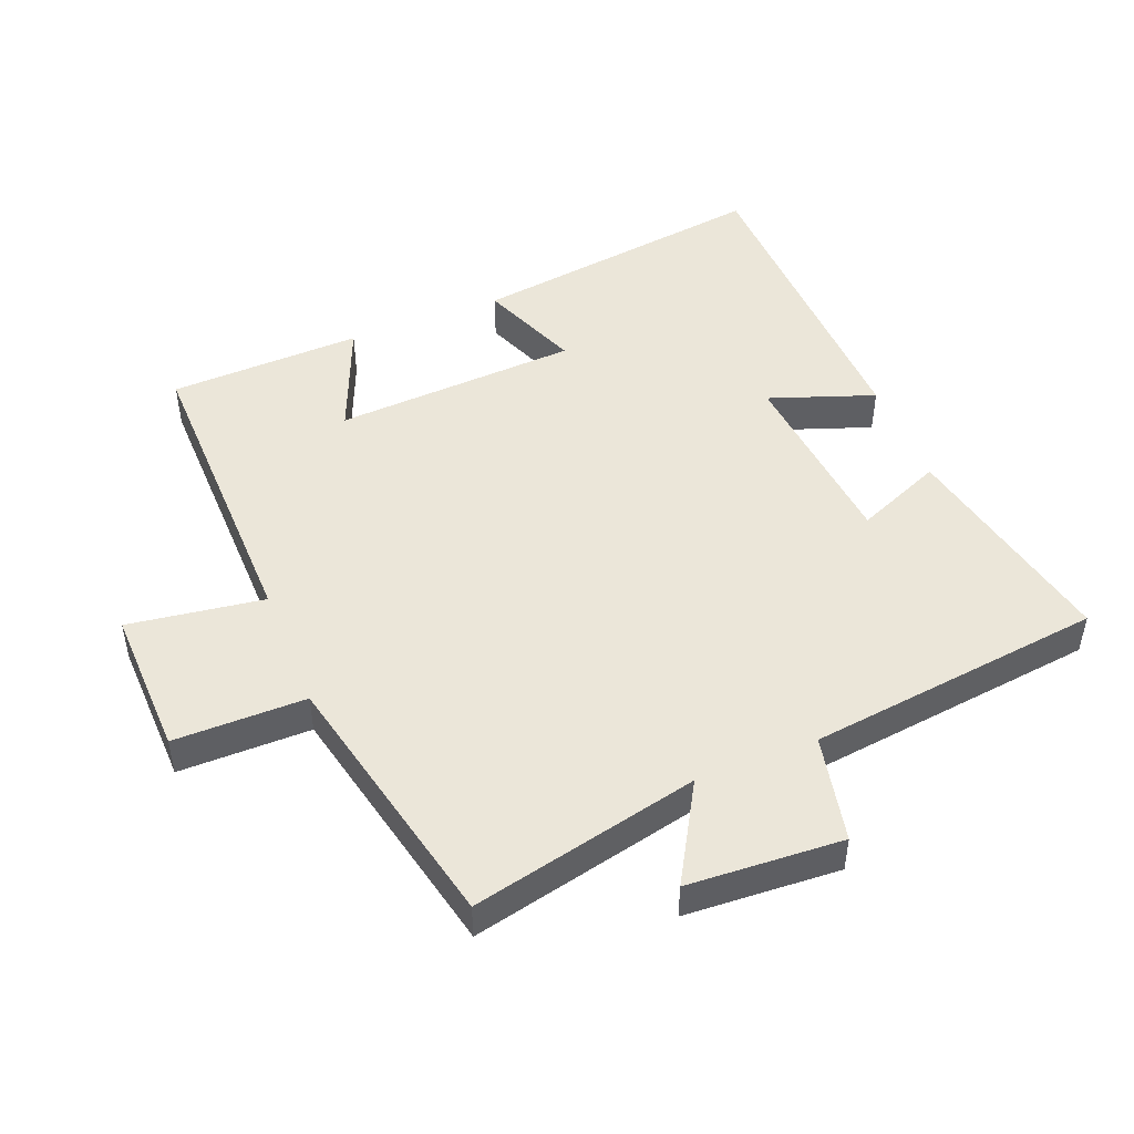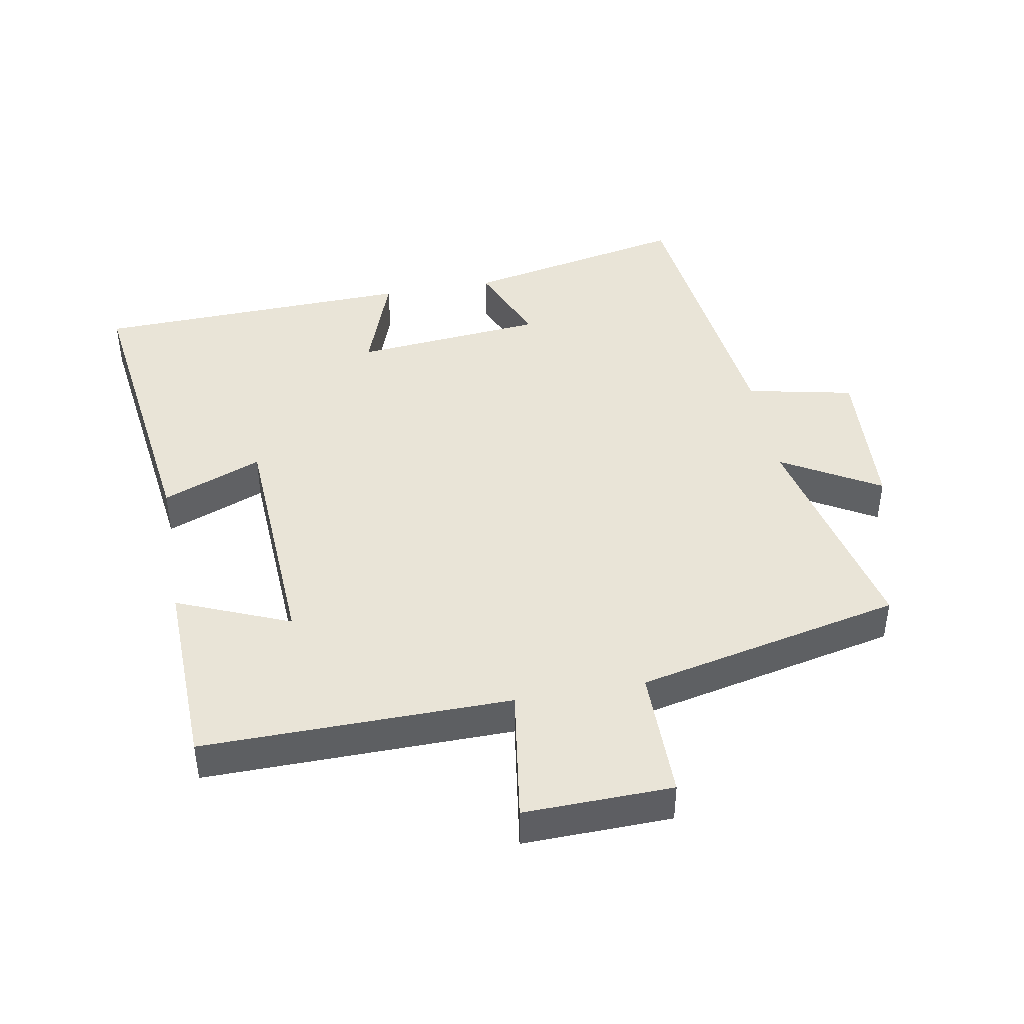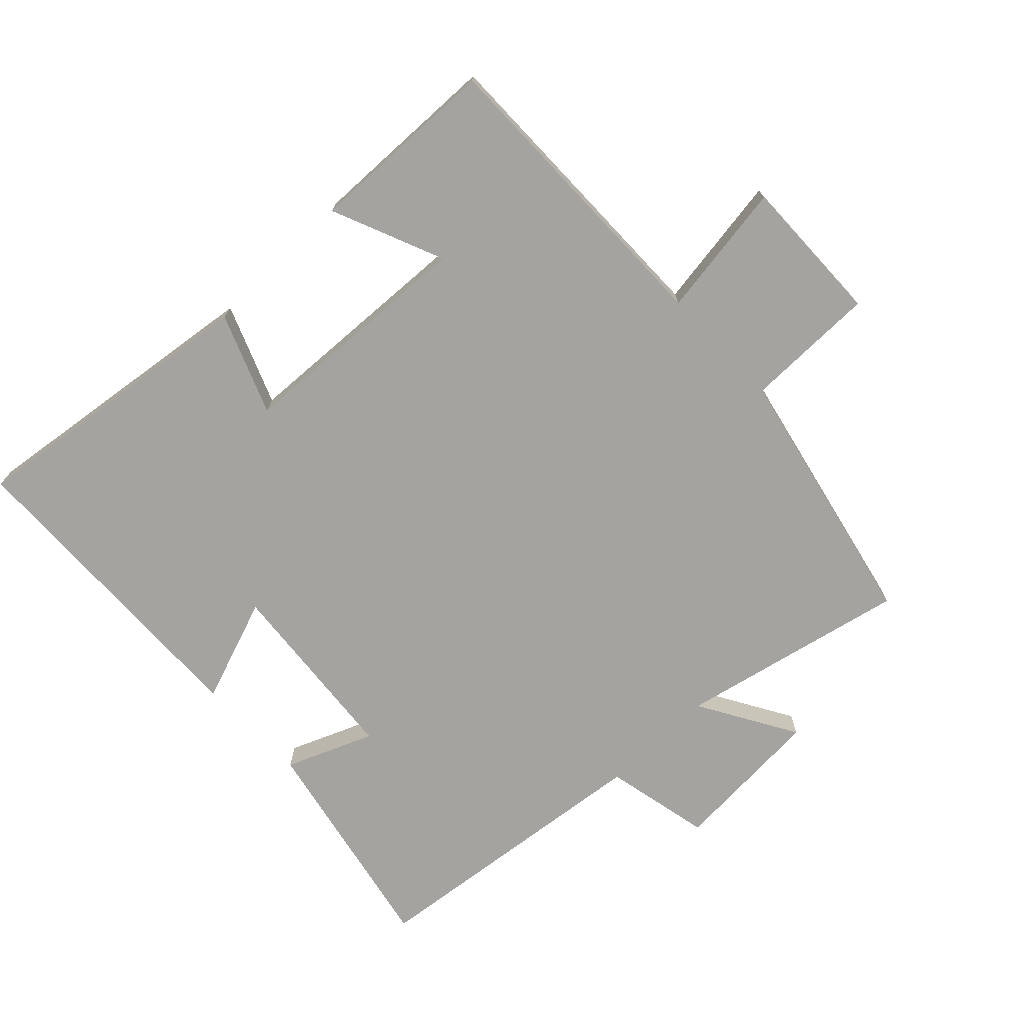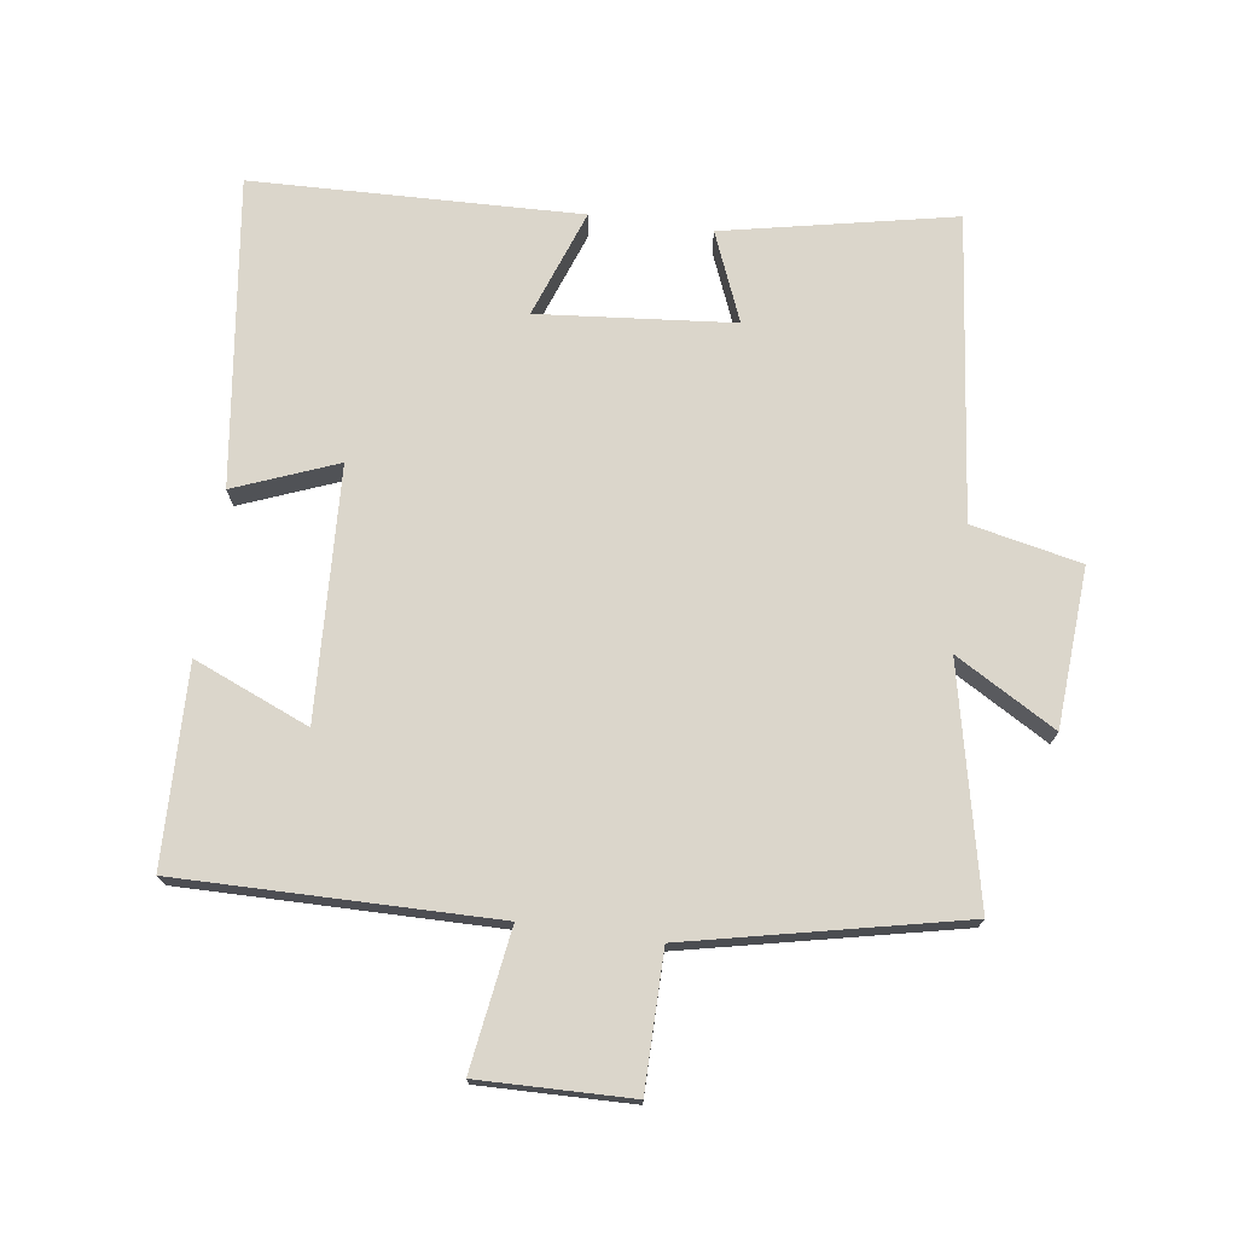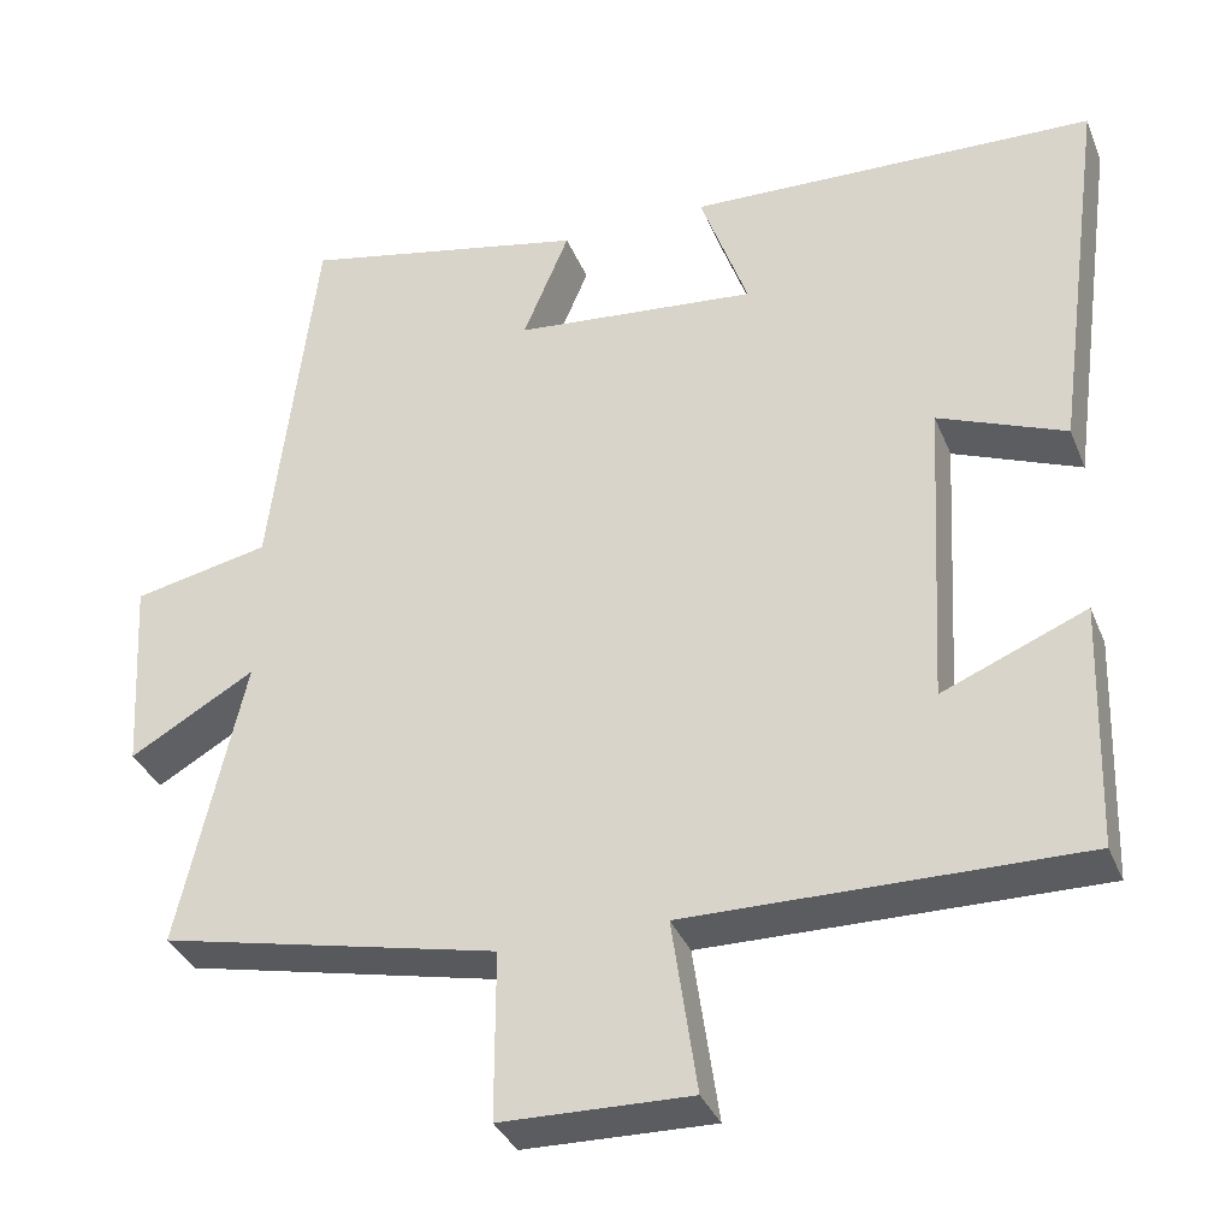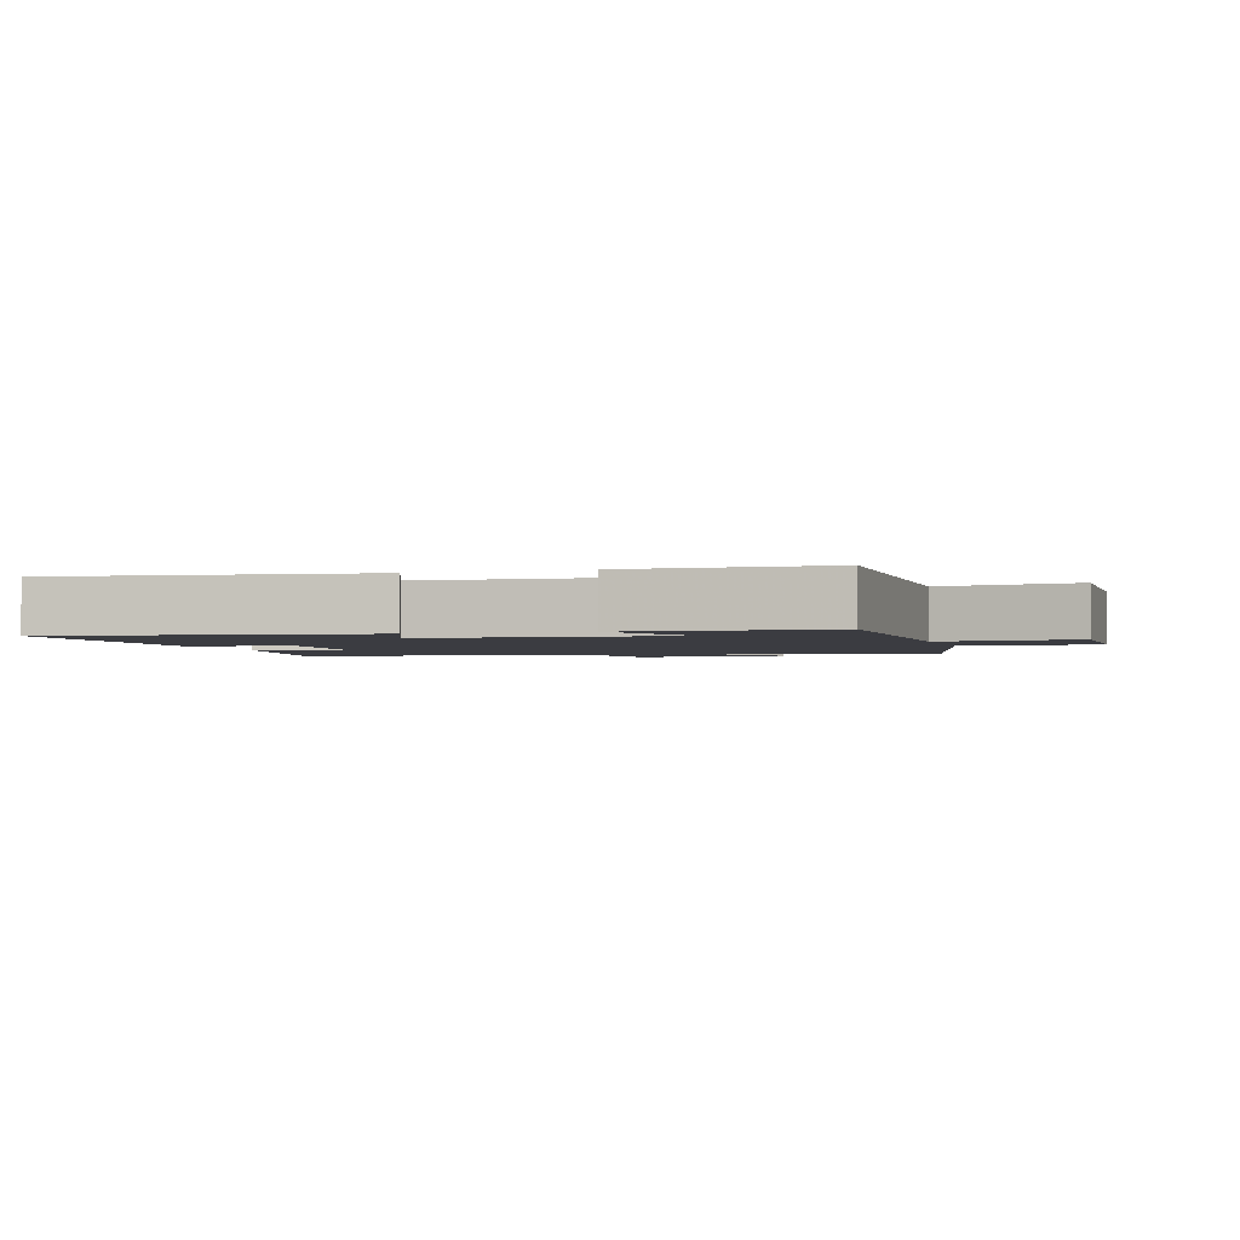
<metadata>
{"format":"obj","ext":"obj","renderer":"f3d","projection":"perspective","resolution":1024,"background":"white","views":[{"elev":48.2,"azim":-111.8,"up":"+Y"},{"elev":43.4,"azim":169.9,"up":"+Y"},{"elev":-72.9,"azim":134.0,"up":"+Y"},{"elev":73.6,"azim":-171.8,"up":"+Y"},{"elev":-35.0,"azim":20.2,"up":"+Z"},{"elev":-2.2,"azim":107.2,"up":"+Y"}]}
</metadata>
<code>
v 0.491 0.07 -0.507
v 0.022 0.07 -0.5
v 0.052 0.07 -0.707
v -0.174 0.07 -0.701
v -0.174 0.07 -0.5
v -0.578 0.07 -0.41
v -0.5 0.07 -0.063
v -0.649 0.07 -0.149
v -0.663 0.07 0.087
v -0.5 0.07 0.121
v -0.446 0.07 0.572
v -0.104 0.07 0.5
v -0.159 0.07 0.368
v 0.131 0.07 0.34
v 0.074 0.07 0.5
v 0.561 0.07 0.483
v 0.5 0.07 0.027
v 0.348 0.07 0.088
v 0.328 0.07 -0.284
v 0.5 0.07 -0.213
v 0.491 0 -0.507
v 0.022 0 -0.5
v 0.052 0 -0.707
v -0.174 0 -0.701
v -0.174 0 -0.5
v -0.578 0 -0.41
v -0.5 0 -0.063
v -0.649 0 -0.149
v -0.663 0 0.087
v -0.5 0 0.121
v -0.446 0 0.572
v -0.104 0 0.5
v -0.159 0 0.368
v 0.131 0 0.34
v 0.074 0 0.5
v 0.561 0 0.483
v 0.5 0 0.027
v 0.348 0 0.088
v 0.328 0 -0.284
v 0.5 0 -0.213
f 19 20 1 2
f 18 19 2
f 15 16 17 18
f 14 15 18
f 13 14 18 2
f 10 11 12 13
f 10 13 2 3
f 7 8 9 10
f 7 10 3
f 5 6 7
f 5 7 3
f 3 4 5
f 22 21 40 39
f 22 39 38
f 38 37 36 35
f 38 35 34
f 22 38 34 33
f 33 32 31 30
f 23 22 33 30
f 30 29 28 27
f 23 30 27
f 27 26 25
f 23 27 25
f 25 24 23
f 1 21 22 2
f 2 22 23 3
f 3 23 24 4
f 4 24 25 5
f 5 25 26 6
f 6 26 27 7
f 7 27 28 8
f 8 28 29 9
f 9 29 30 10
f 10 30 31 11
f 11 31 32 12
f 12 32 33 13
f 13 33 34 14
f 14 34 35 15
f 15 35 36 16
f 16 36 37 17
f 17 37 38 18
f 18 38 39 19
f 19 39 40 20
f 20 40 21 1

</code>
